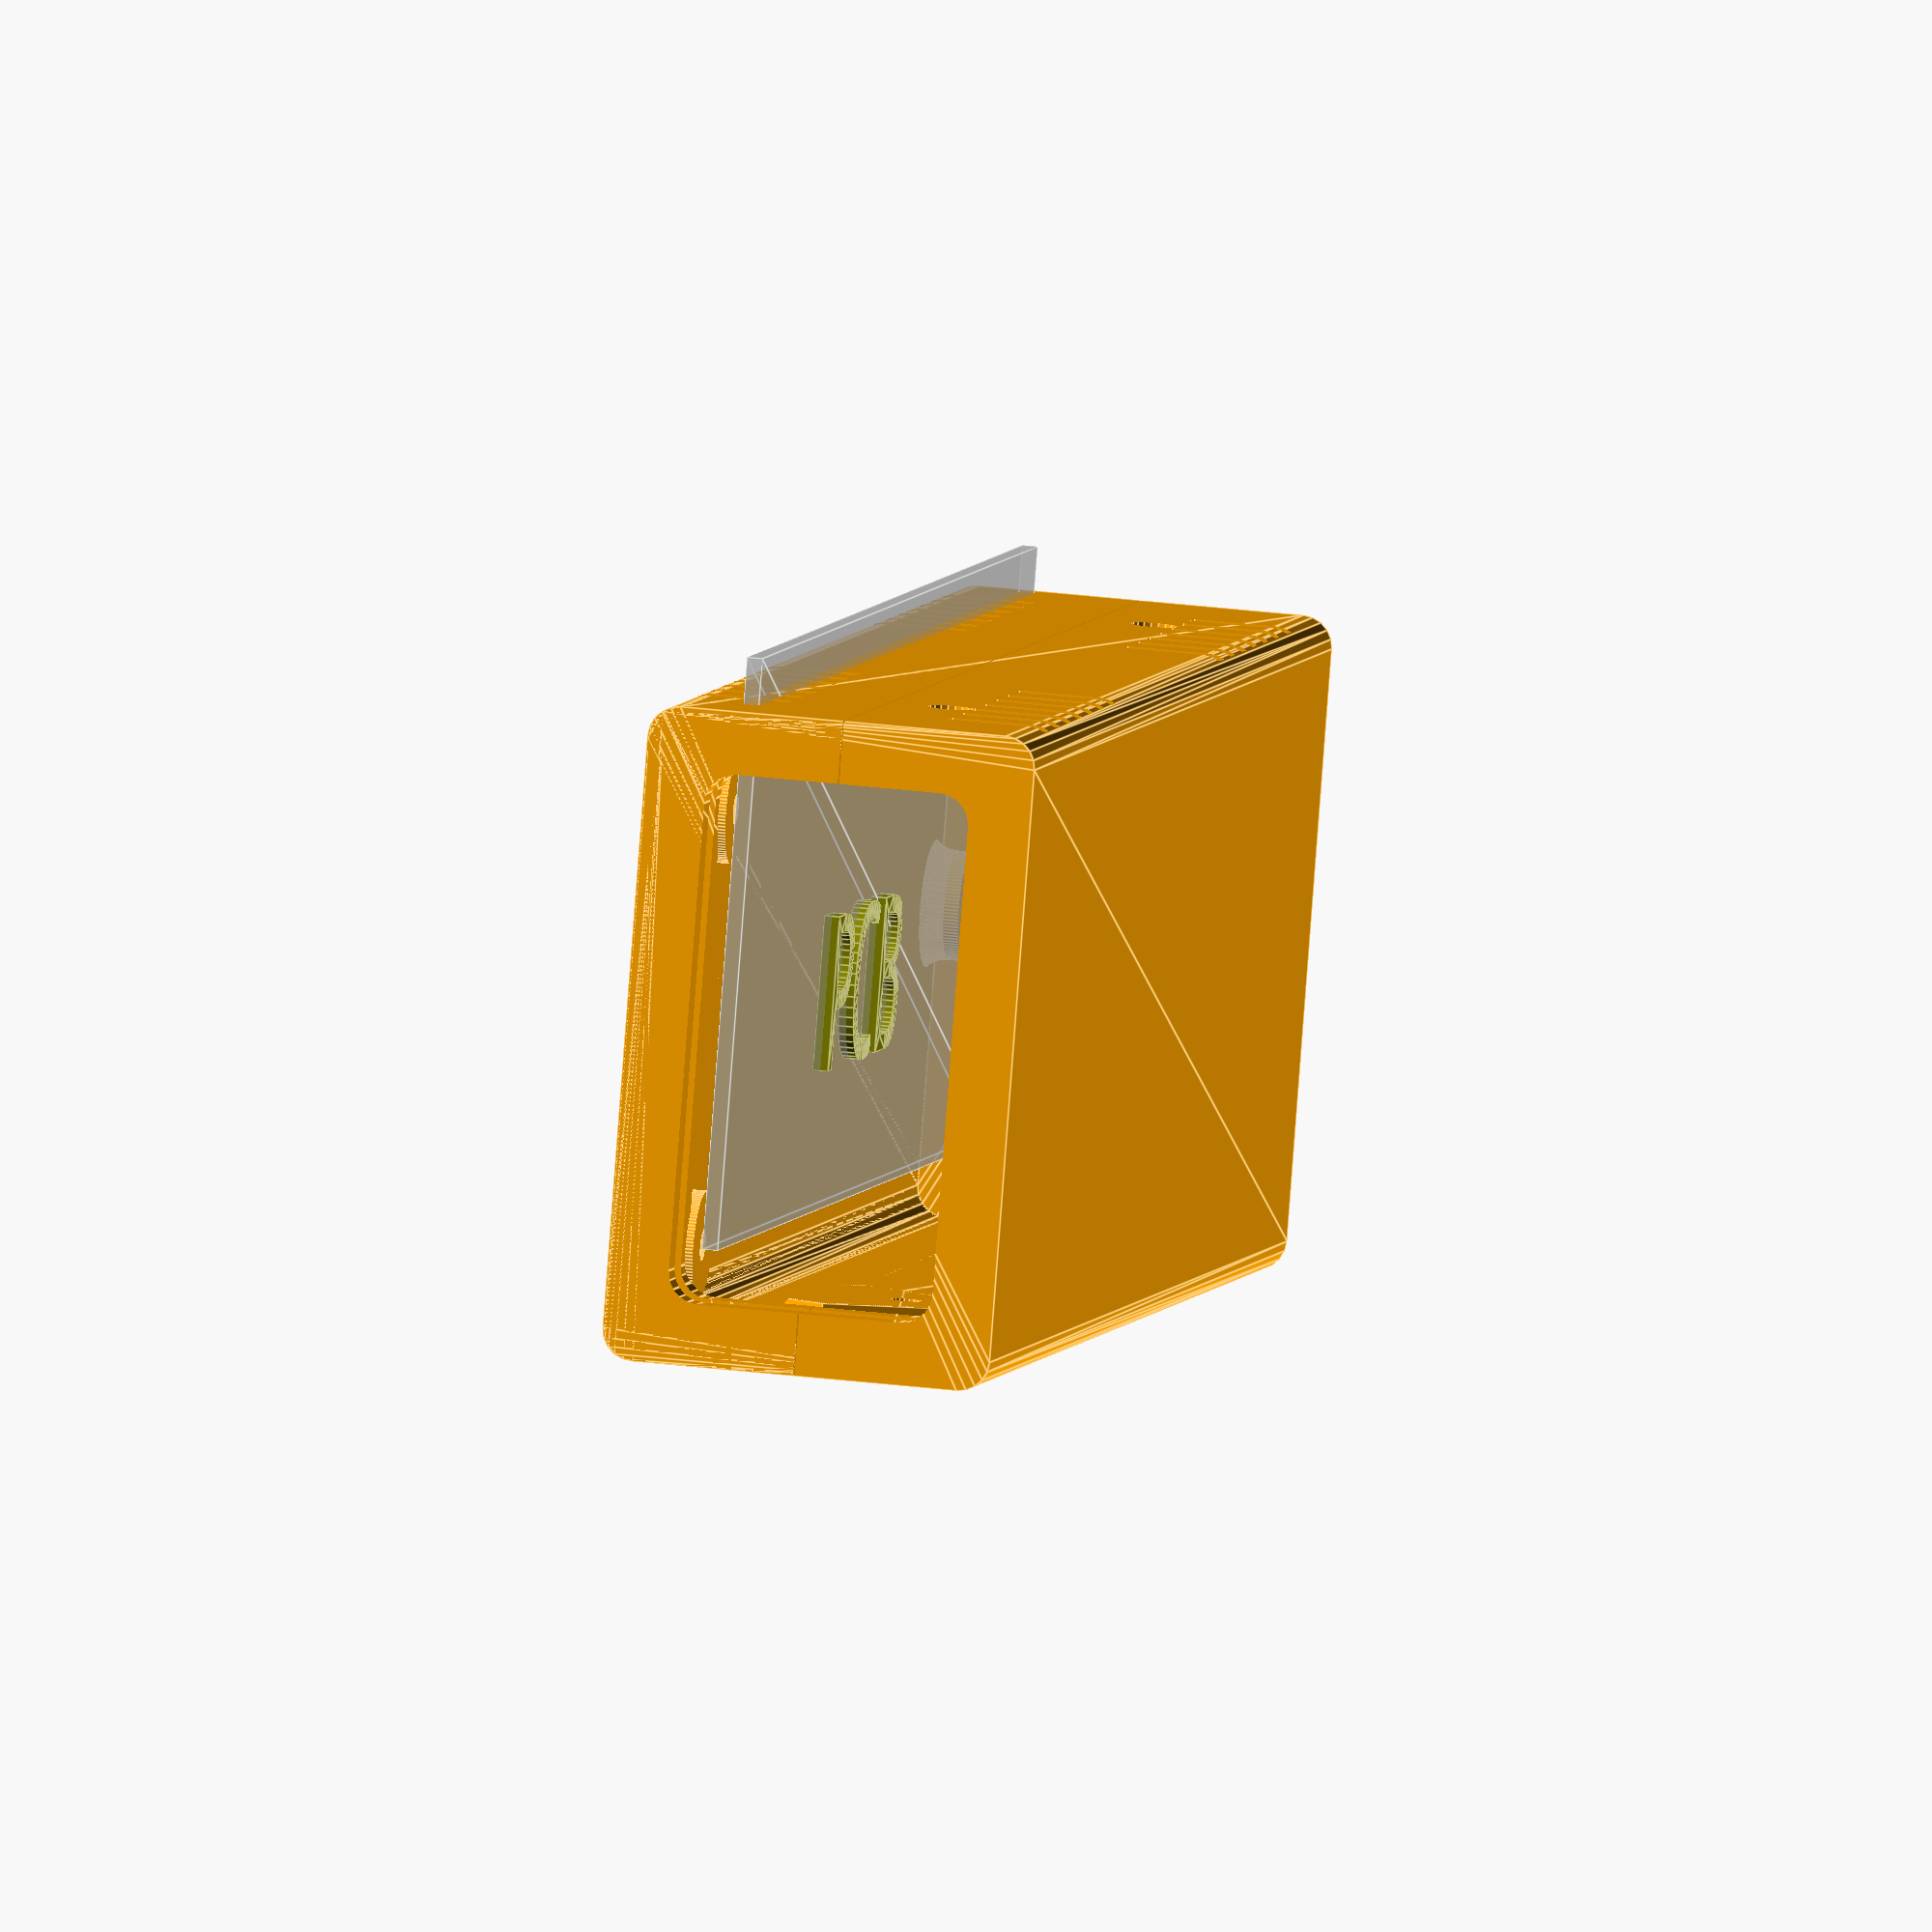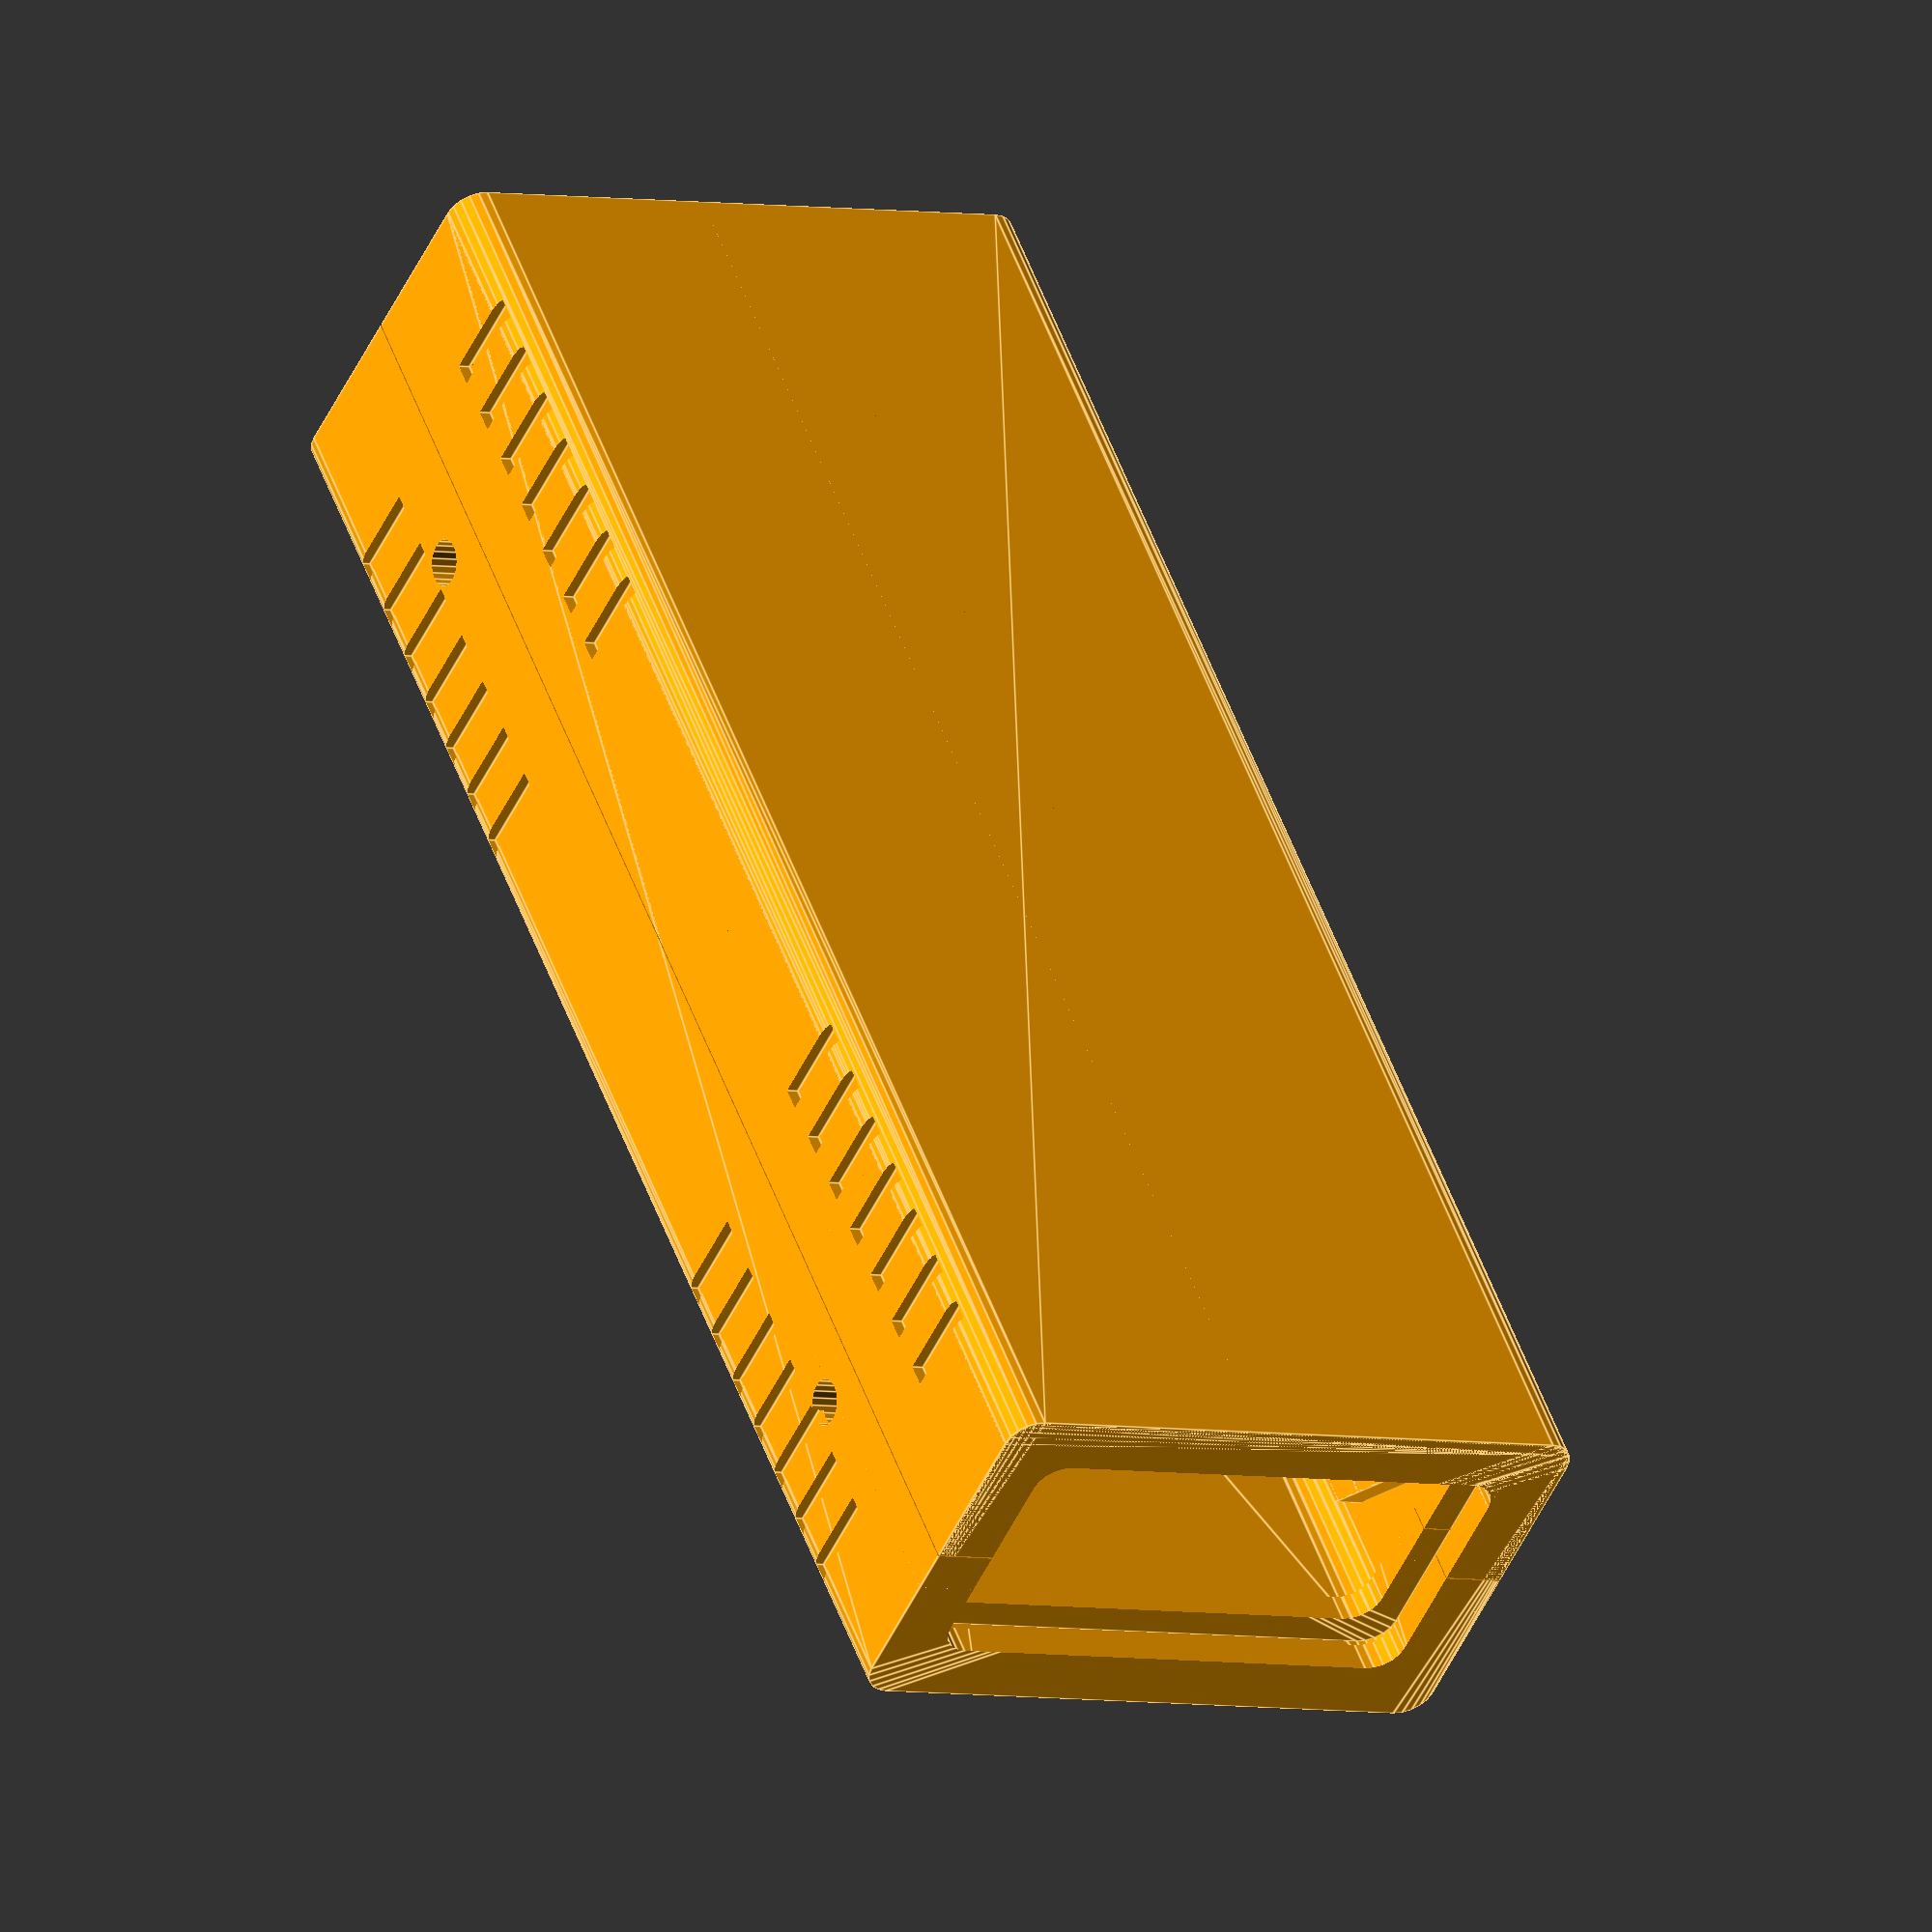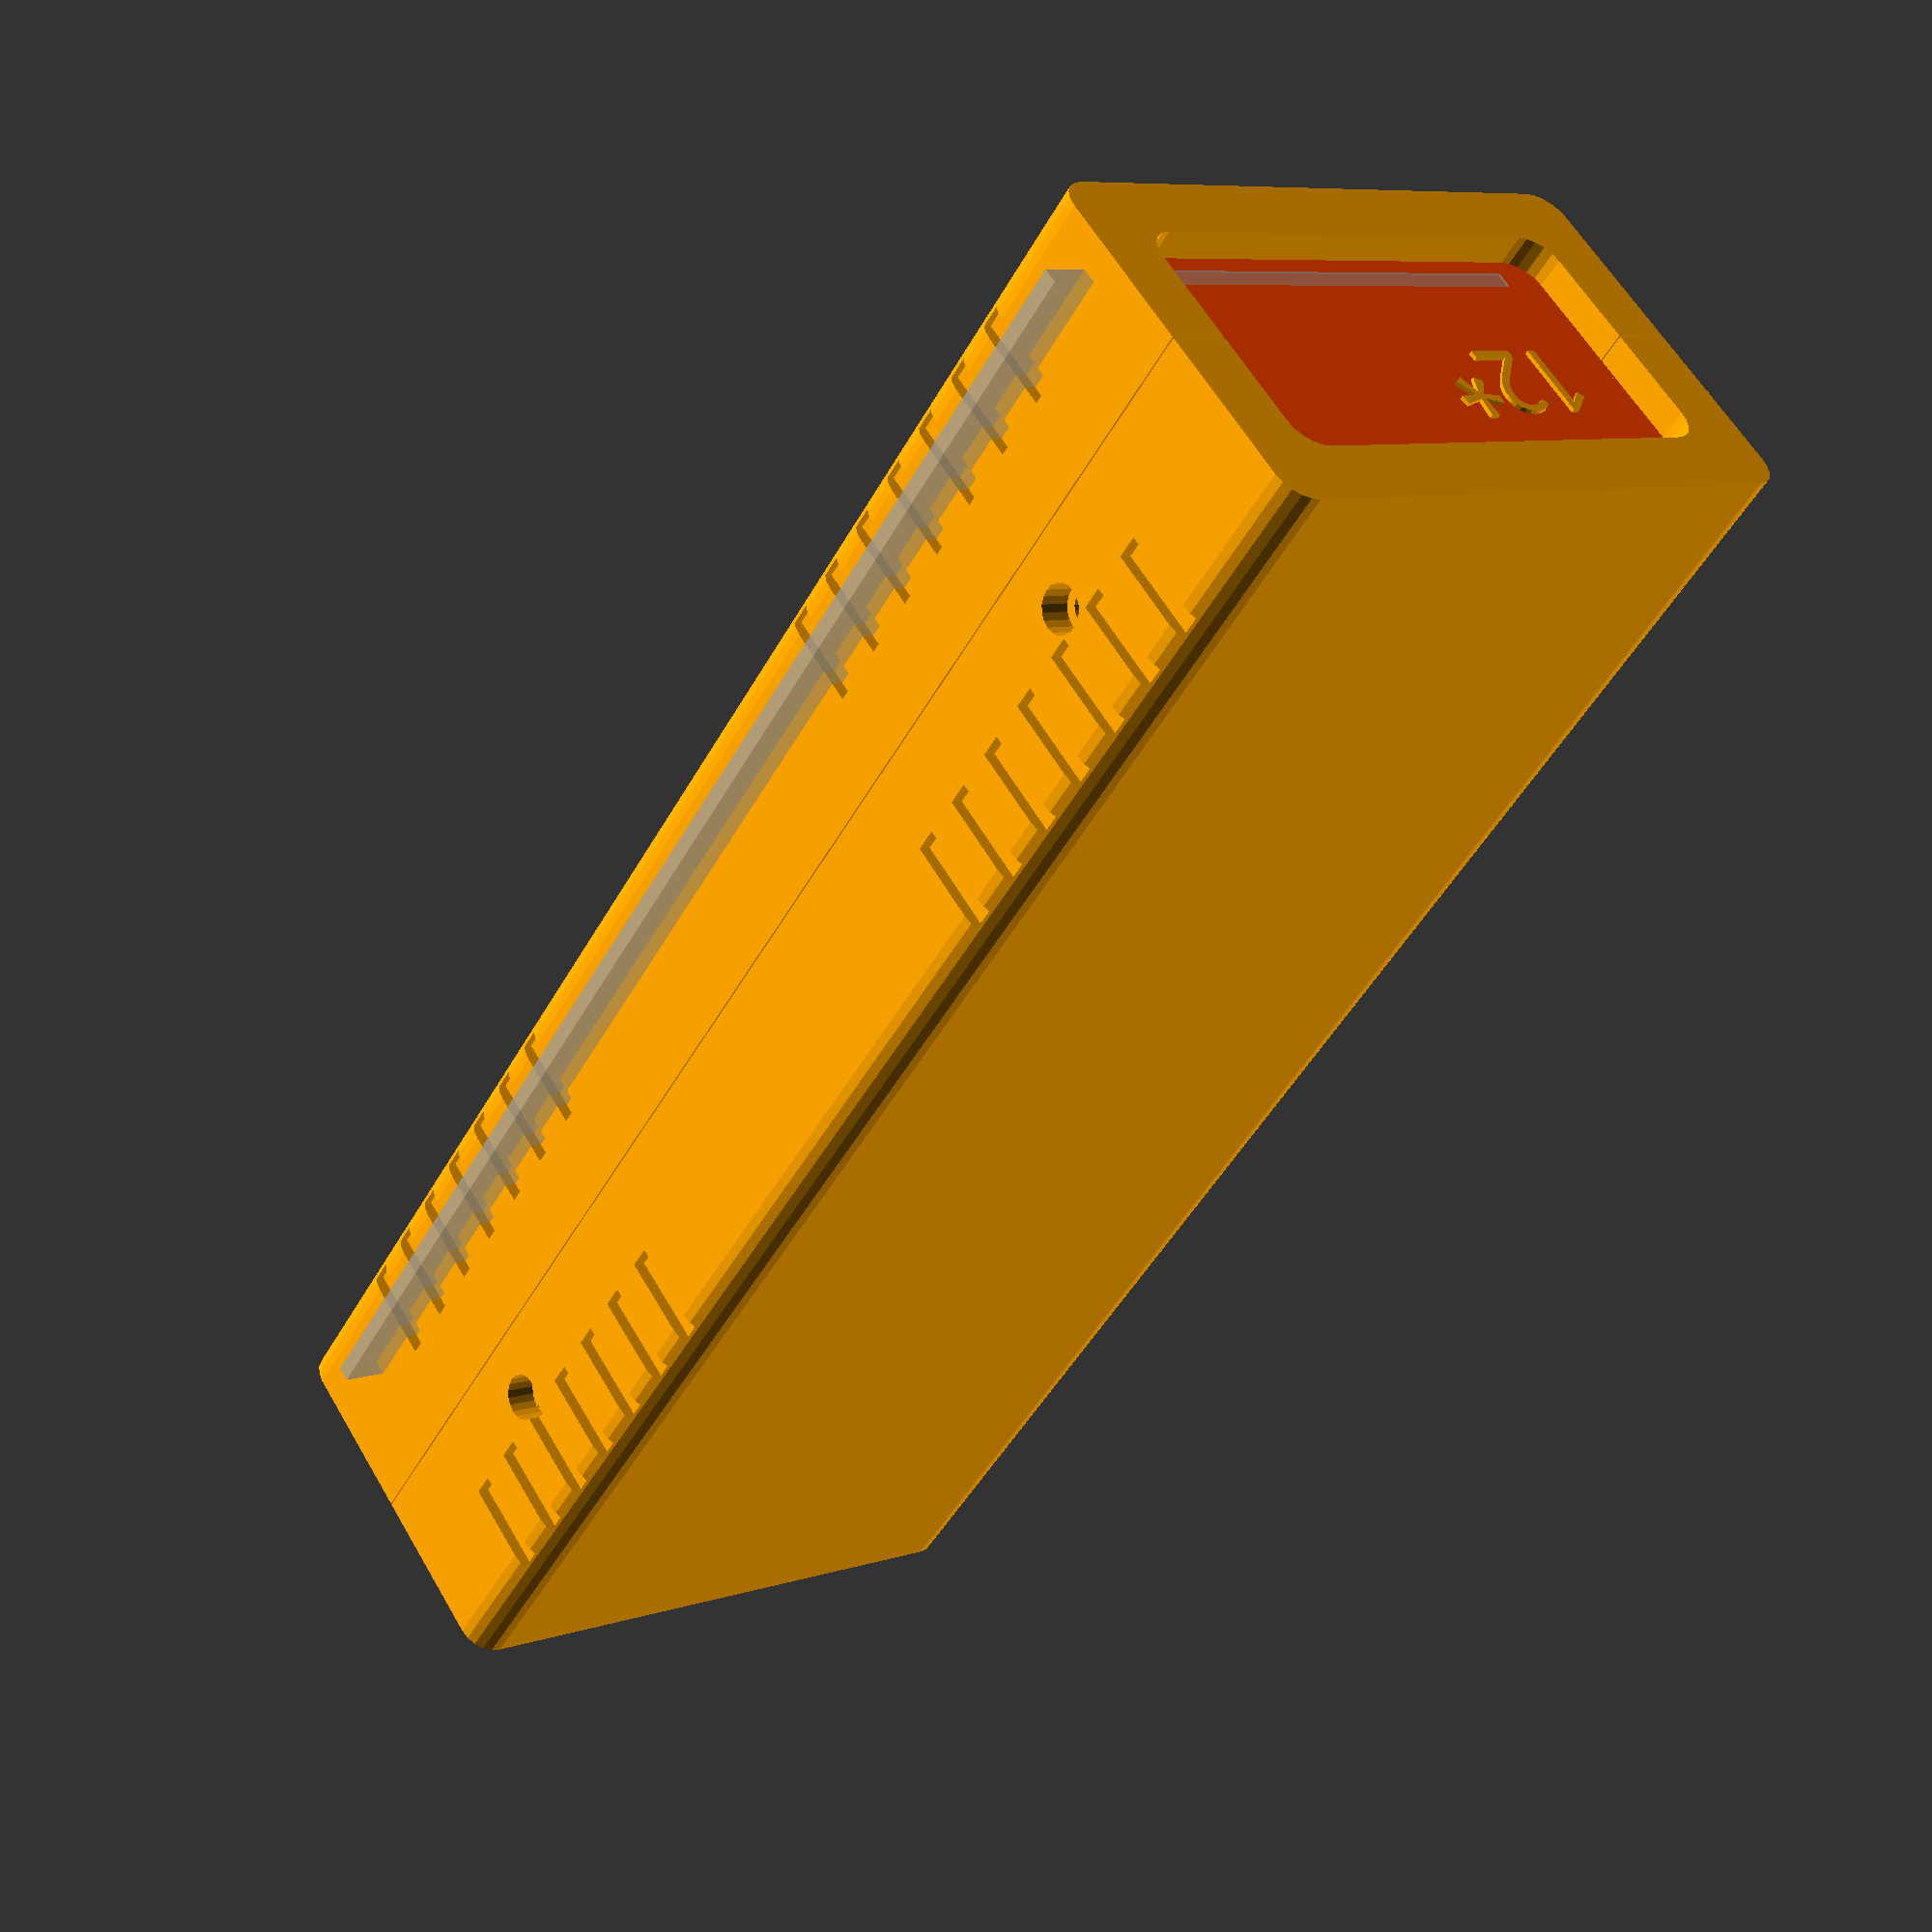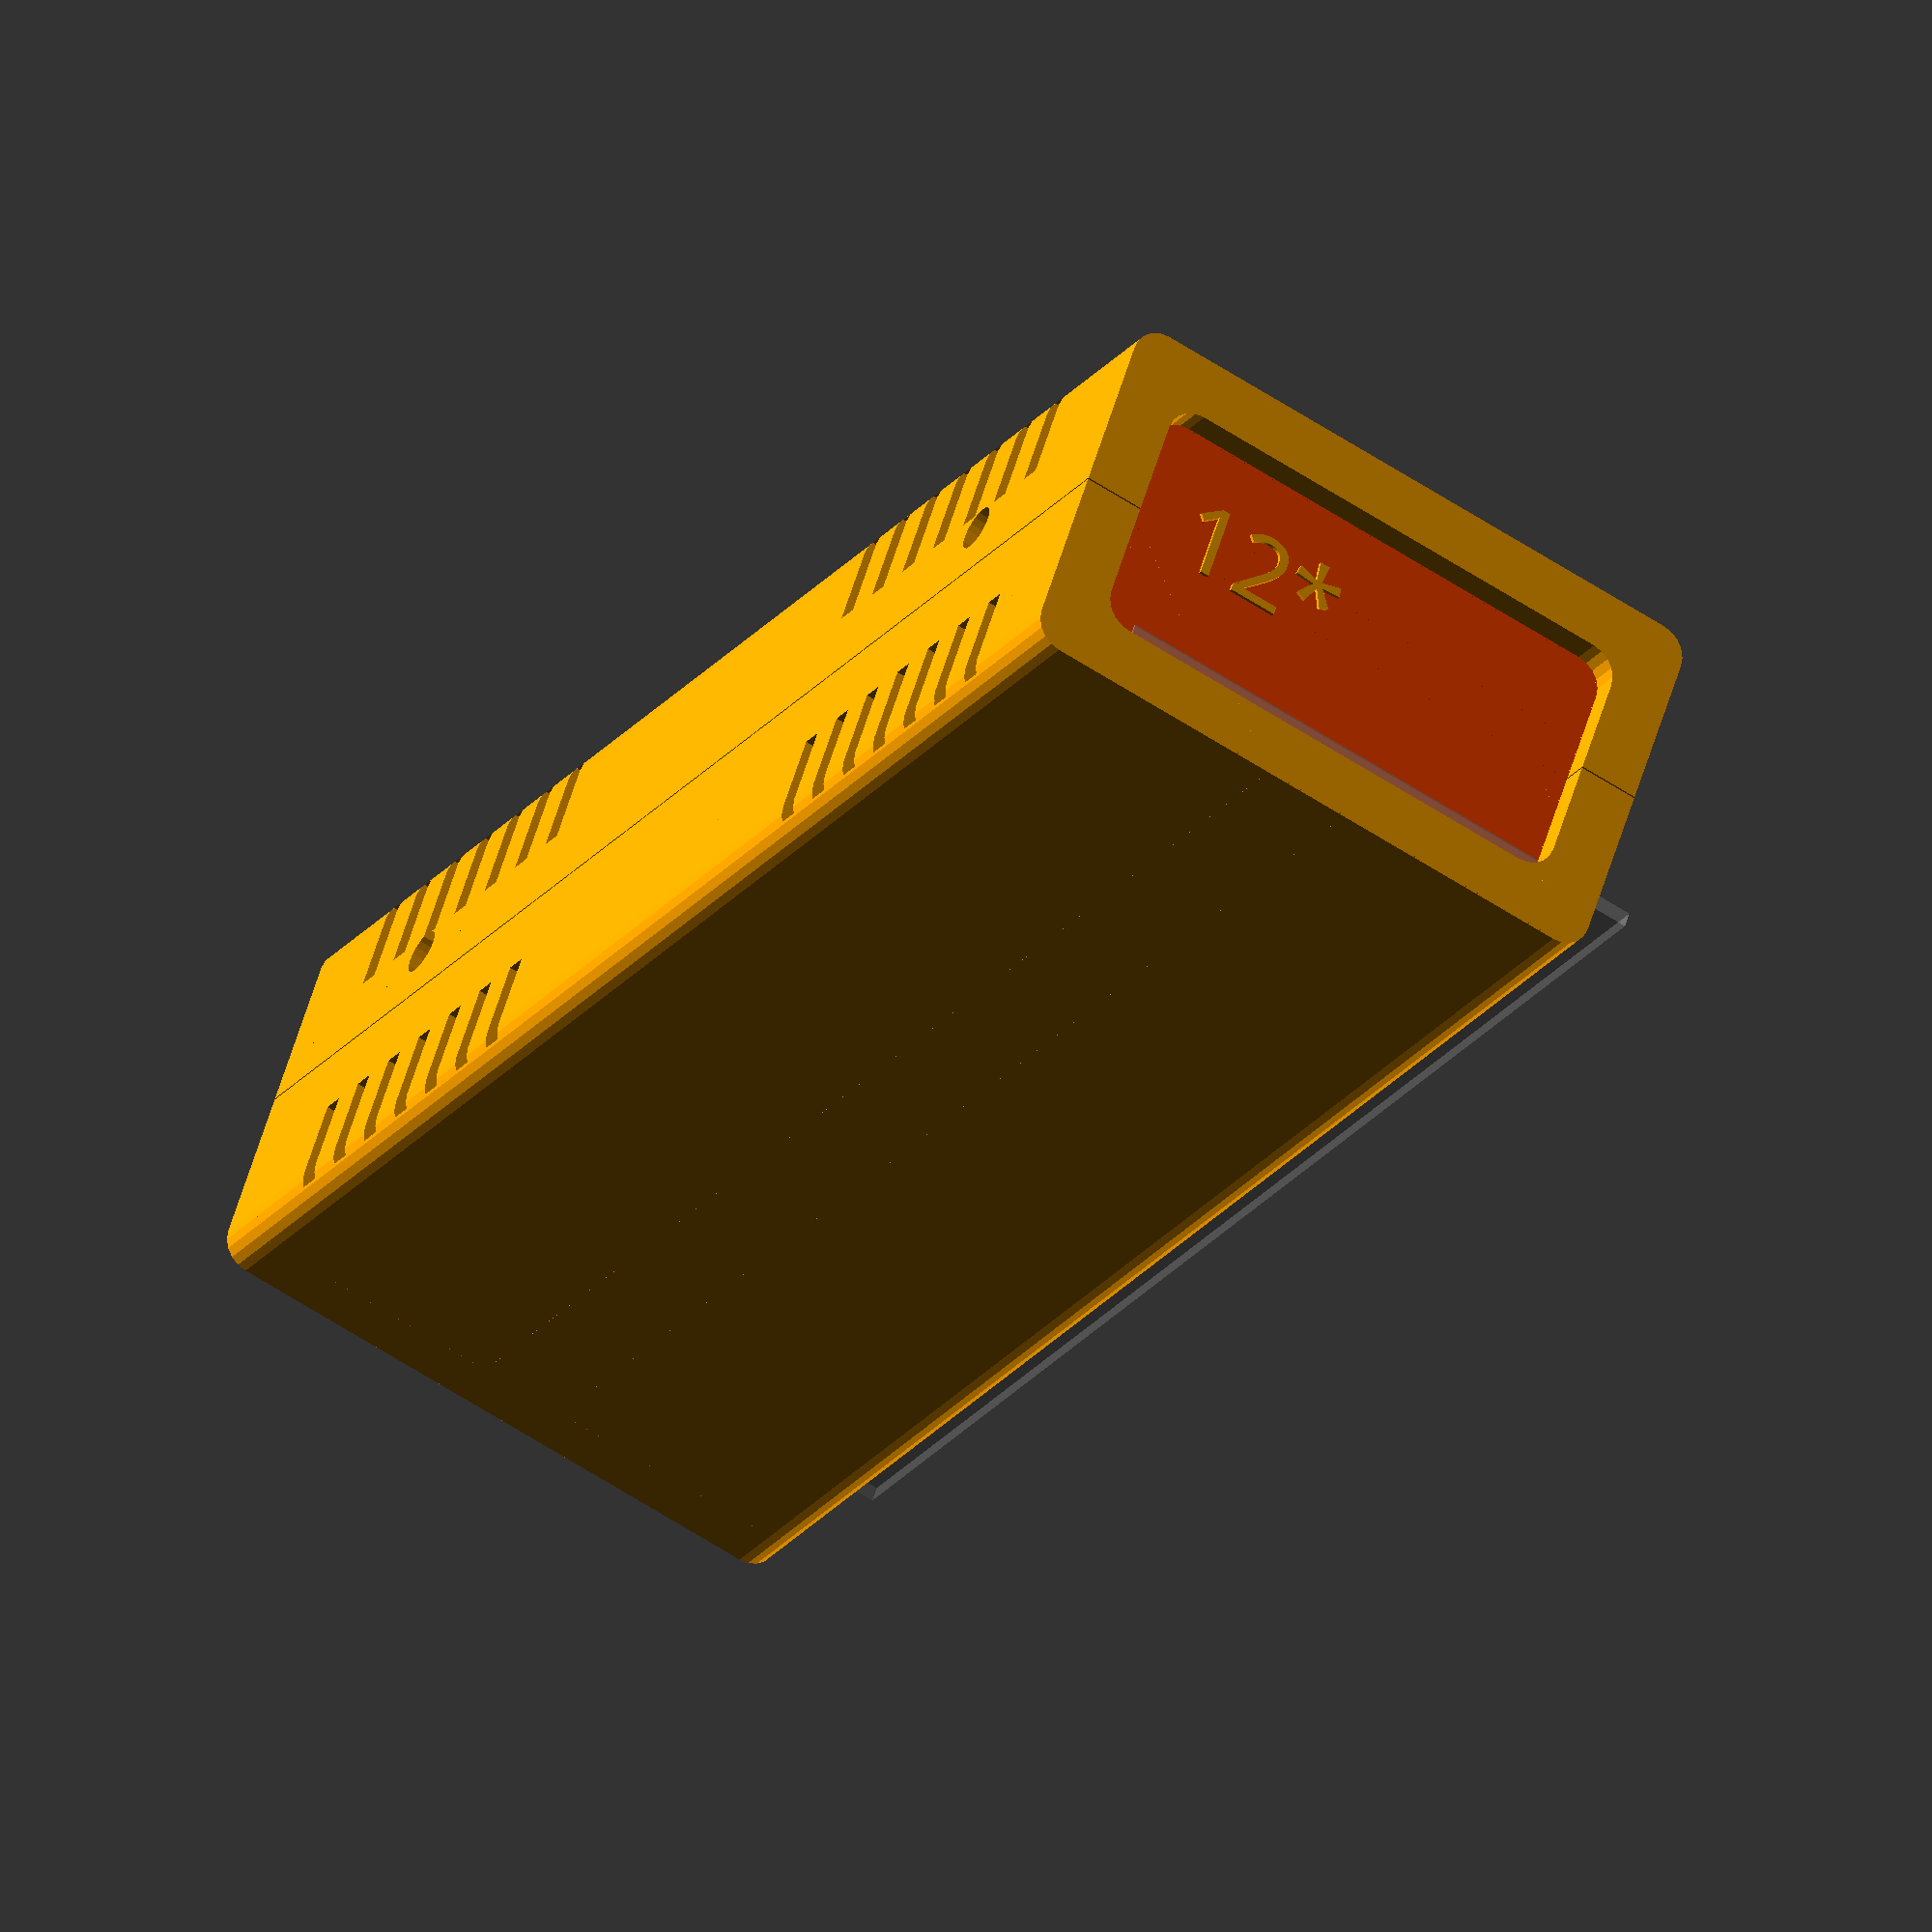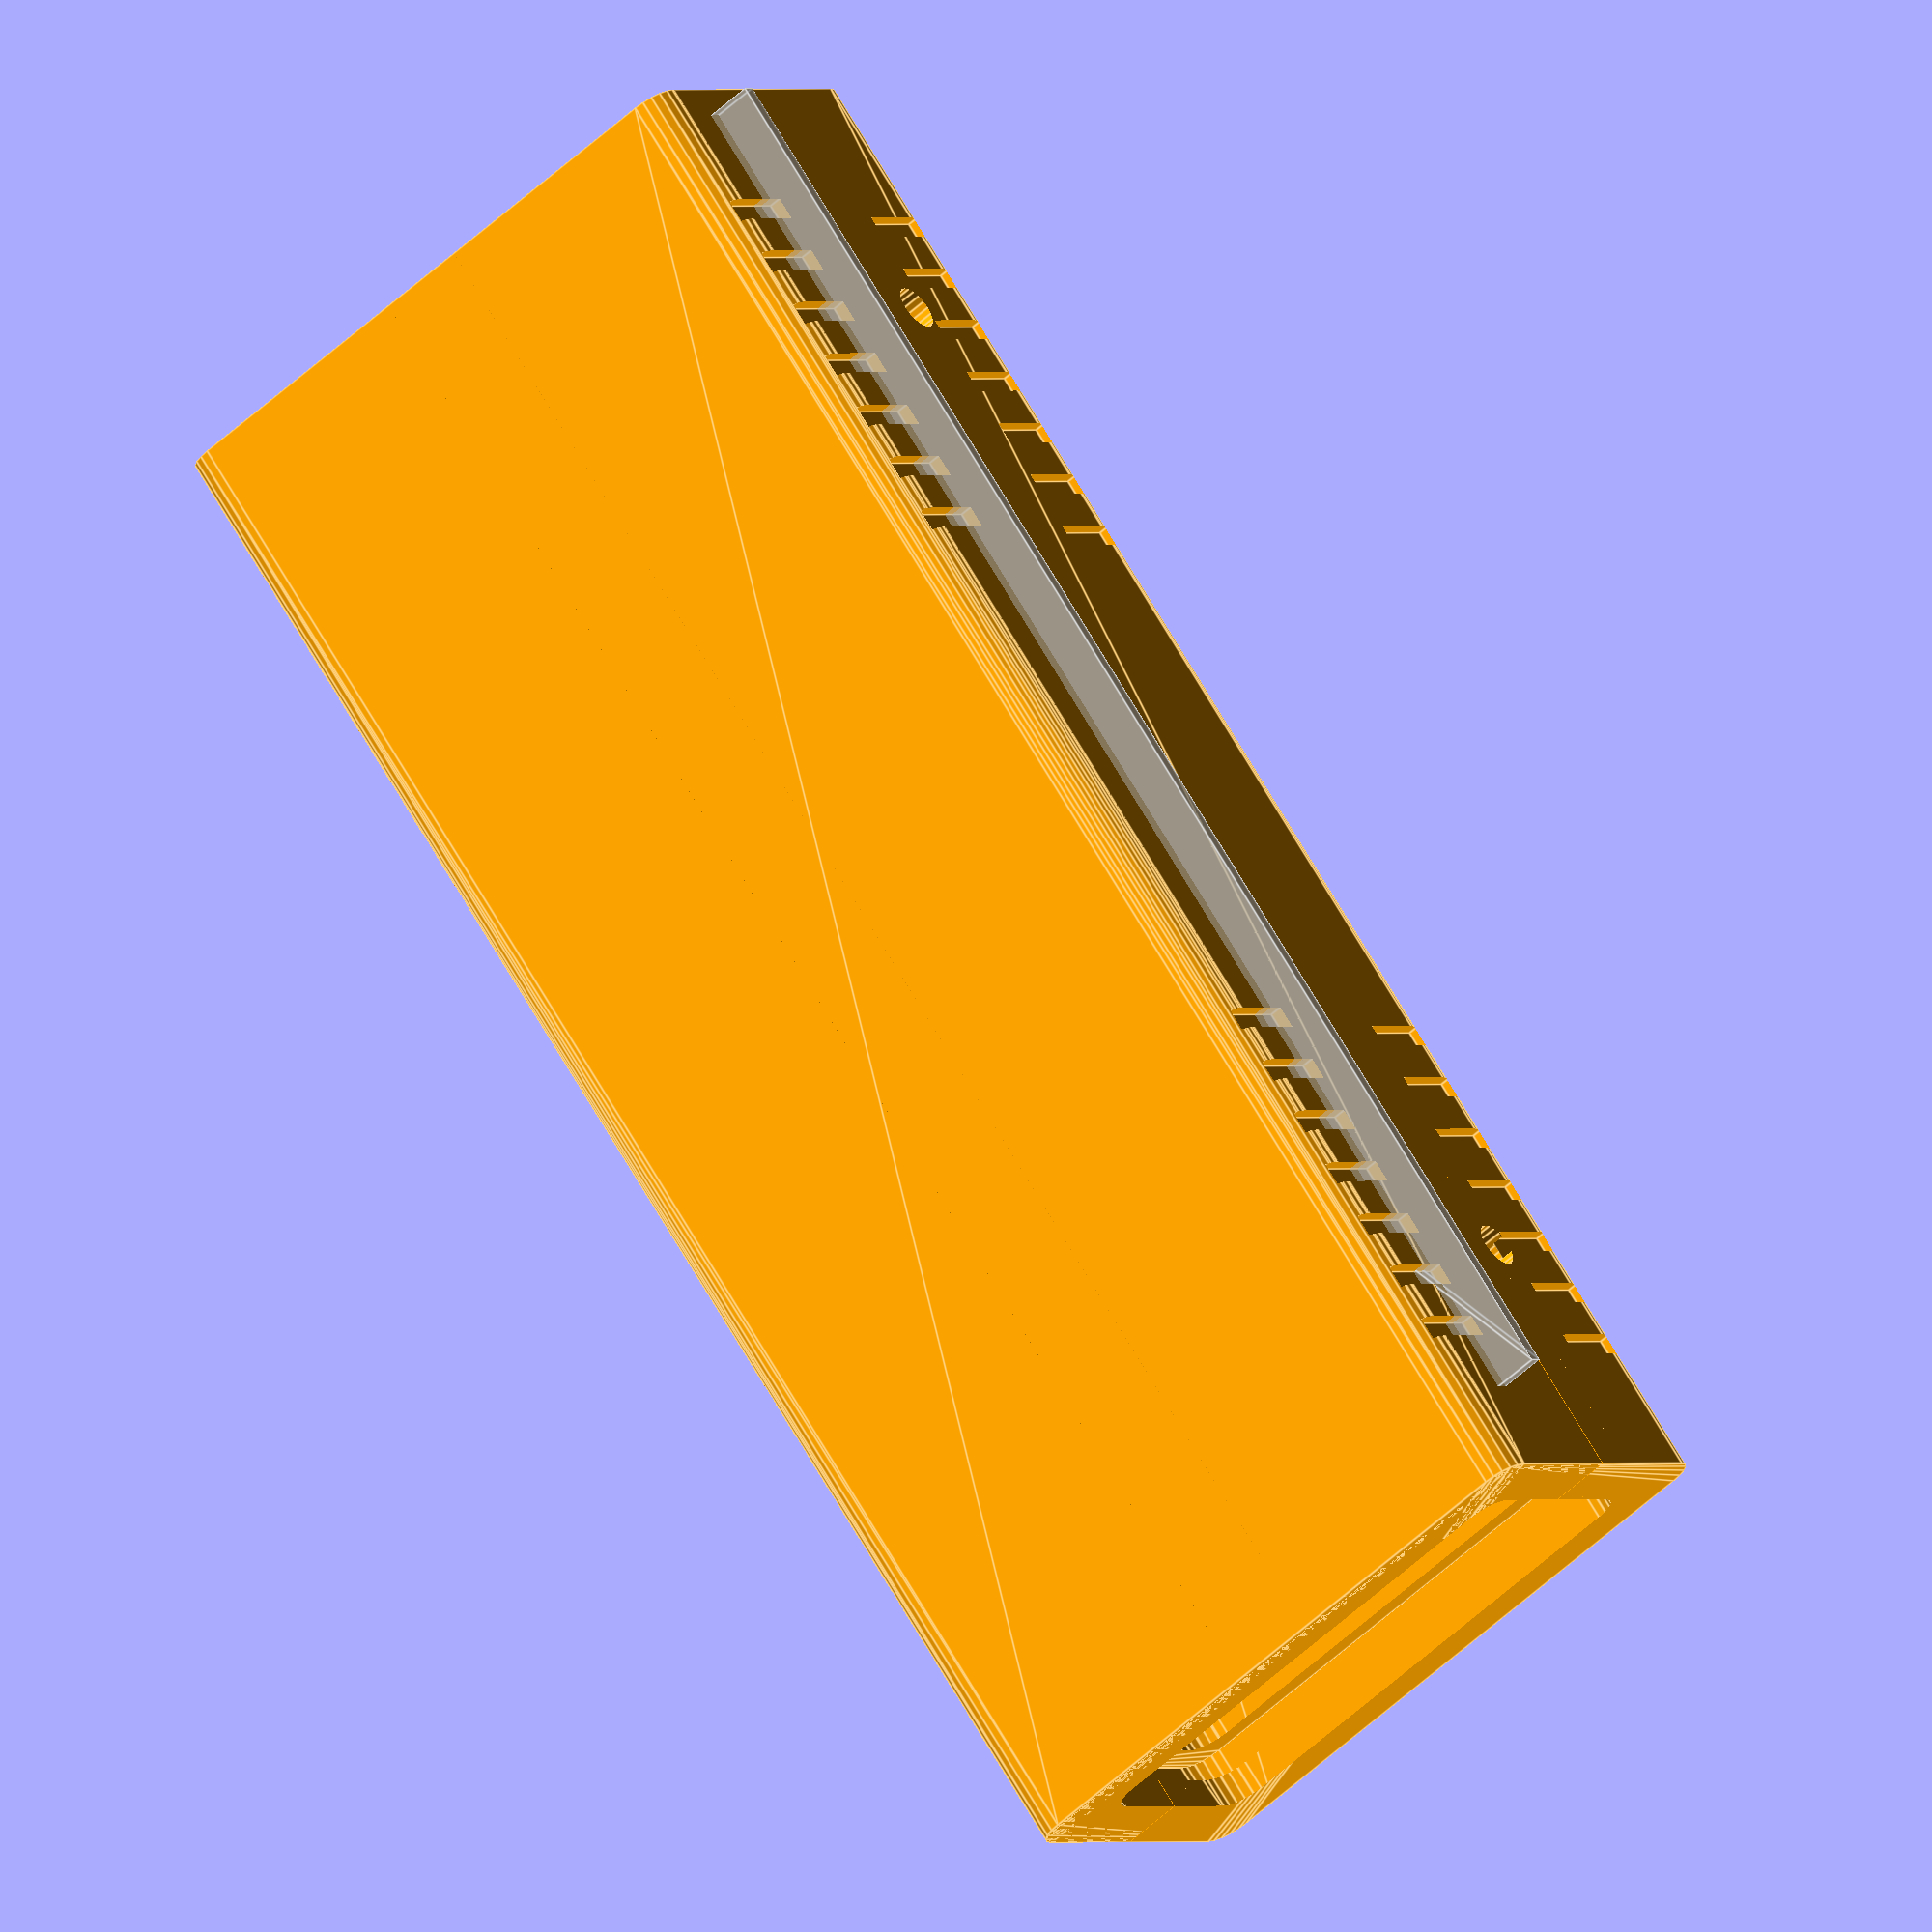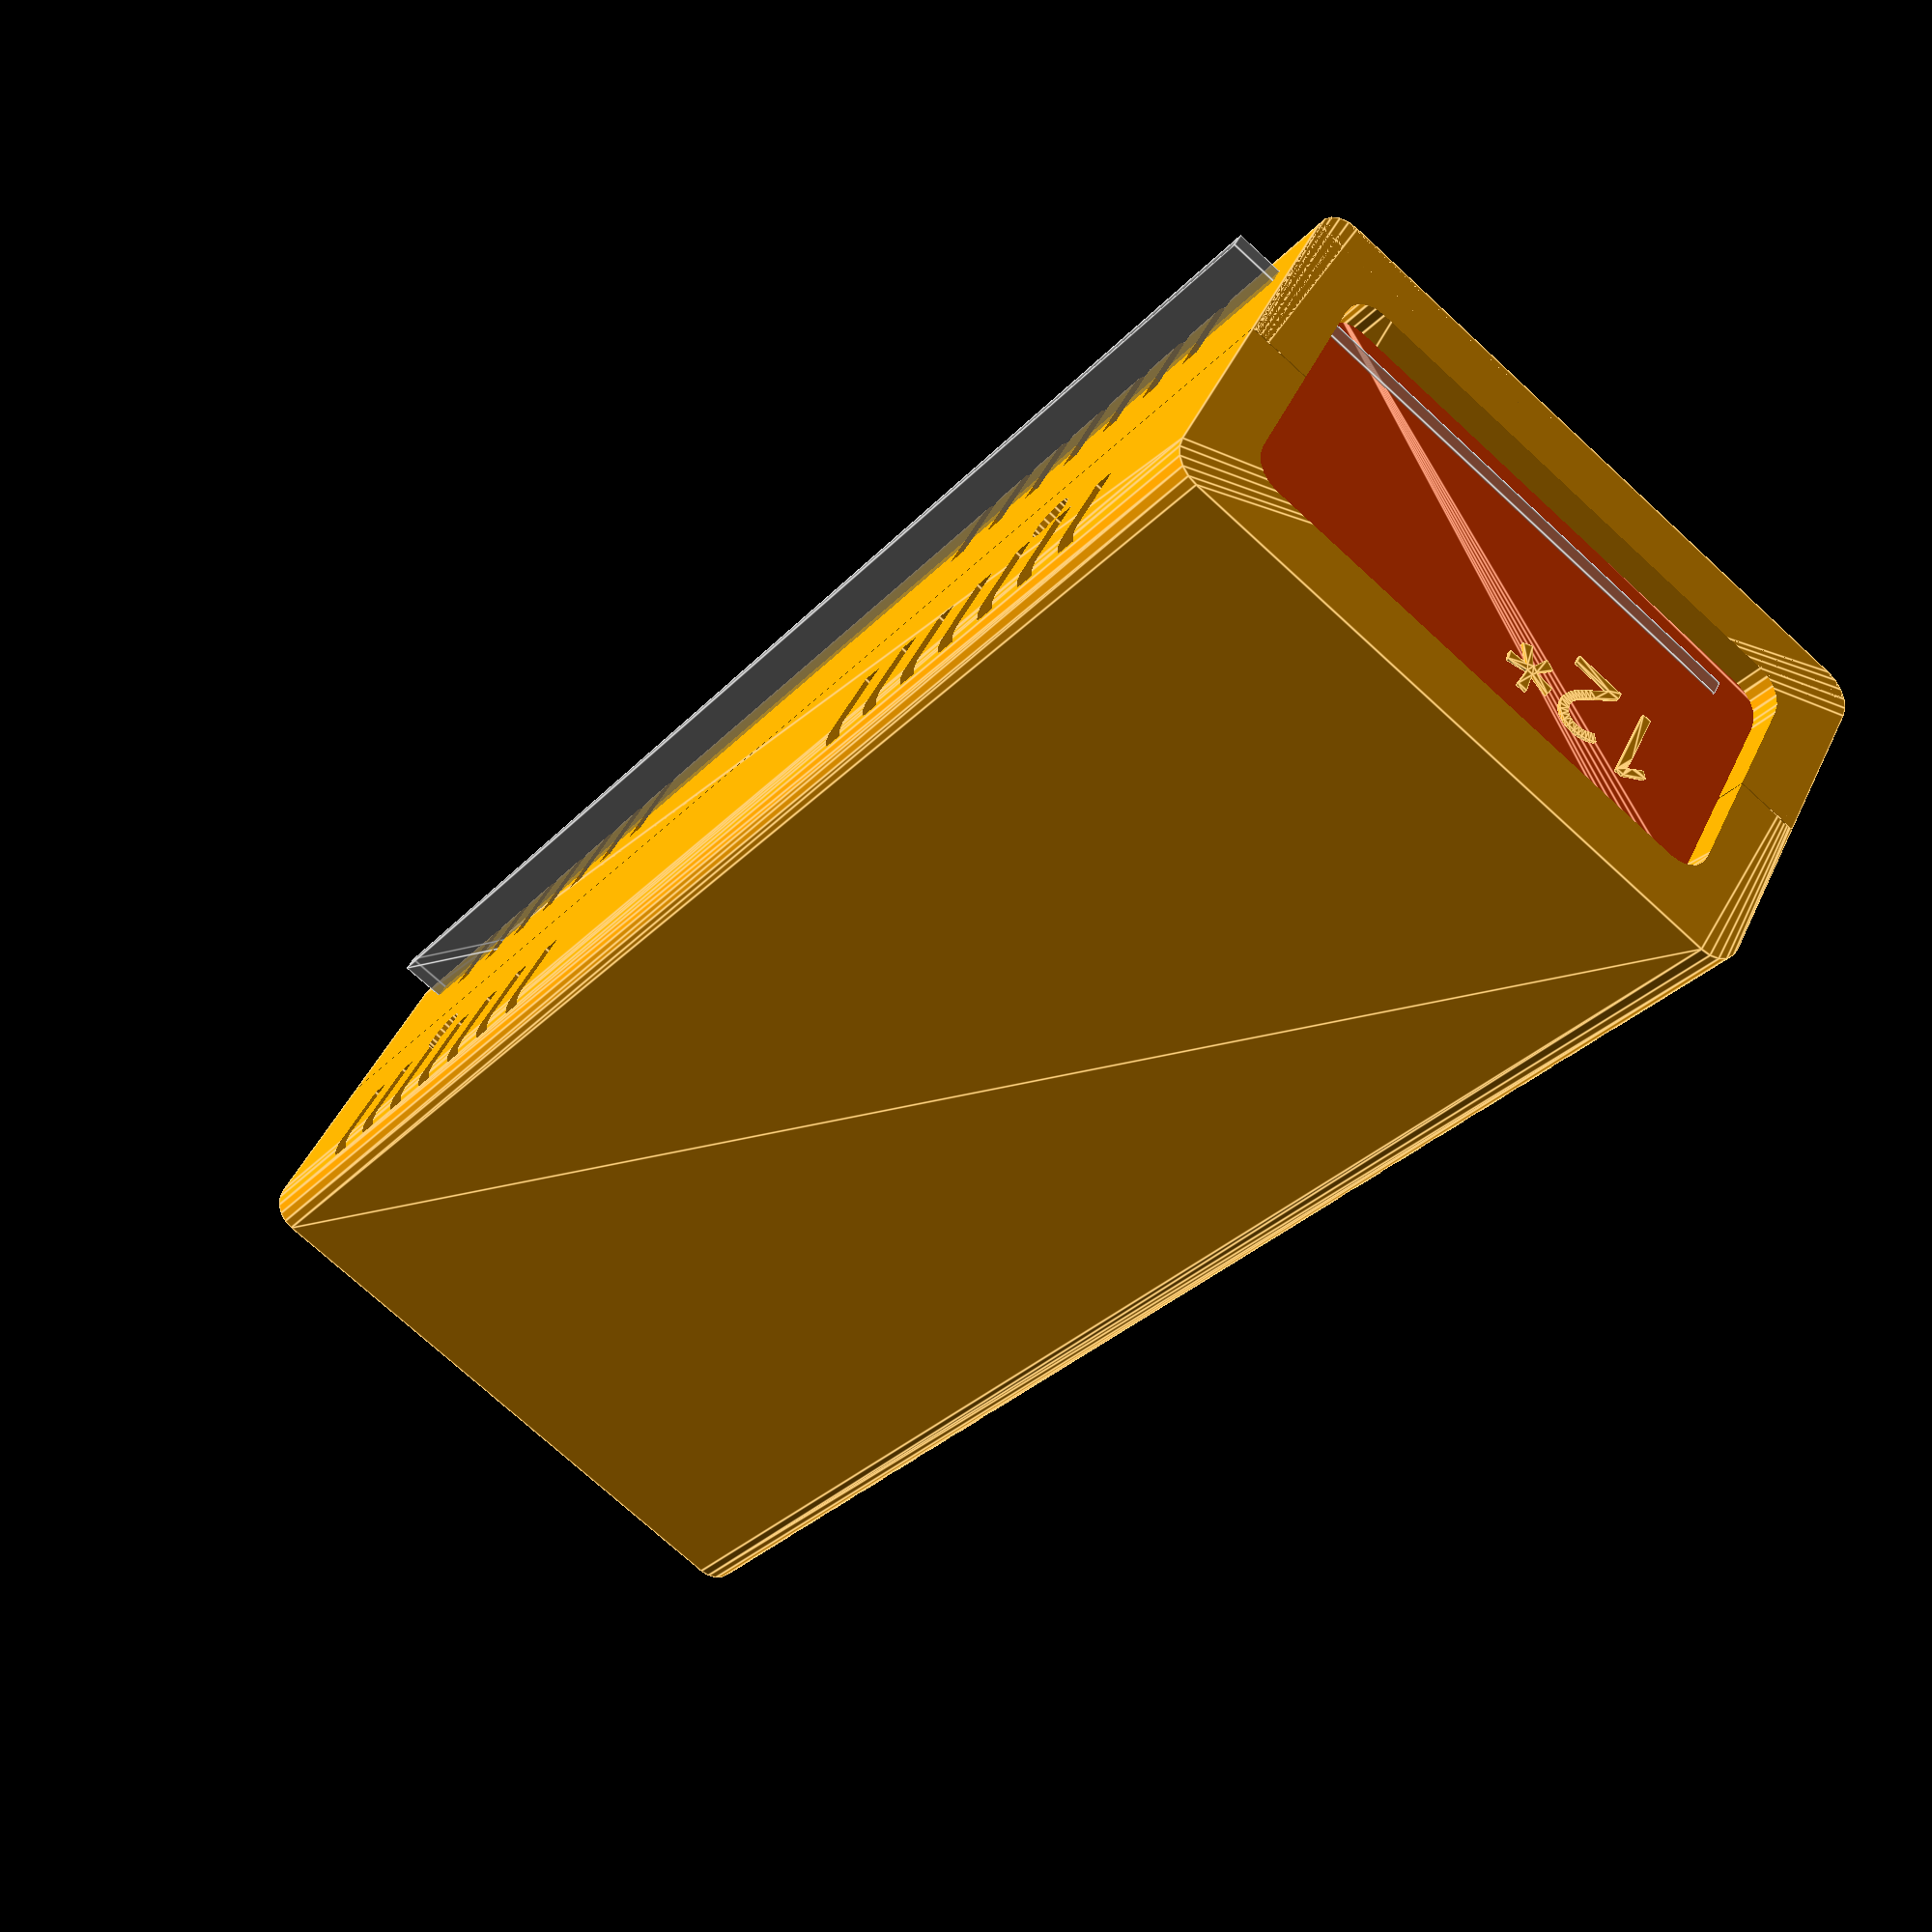
<openscad>

/*//////////////////////////////////////////////////////////////////
              -    FB Aka Heartman/Hearty 2016     -                   
              -   http://heartygfx.blogspot.com    -                  
              -       OpenScad Parametric Box      -                     
              -         CC BY-NC 3.0 License       -                      
////////////////////////////////////////////////////////////////////                                                                                                             
12/02/2016 - Fixed minor bug 
28/02/2016 - Added holes ventilation option                    
09/03/2016 - Added PCB feet support, fixed the shell artefact on export mode. 

*/////////////////////////// - Info - //////////////////////////////

// All coordinates are starting as integrated circuit pins.
// From the top view :

//   CoordD           <---       CoordC
//                                 ^
//                                 ^
//                                 ^
//   CoordA           --->       CoordB


////////////////////////////////////////////////////////////////////


////////// - Paramètres de la boite - Box parameters - /////////////

/* [PCB_Feet--TheBoard_Will_NotBeExported) ] */
//All dimensions are from the center foot axis
// - Coin bas gauche - Low left corner X position
PCBPosX         = 0;
// - Coin bas gauche - Low left corner Y position
PCBPosY         = 0;
// - Longueur PCB - PCB Length
PCBLength       = 35*2.54;
// - Largeur PCB - PCB Width
PCBWidth        = 11*2.54;
// - Heuteur pied - Feet height
FootHeight      = 5;
// - Diamètre pied - Foot diameter
FootDia         = 7;
// - Diamètre trou - Hole diameter
FootHole        = 2;
// - 3-foot mode, one foot width-asymmetric, 0 for normal 4-foot mode
Foot3Width = 6*2.54;

// those clearances should be larger than
// the PCB edge to hole centers distances
FootClrX = 5; // foot center to panel clearance
FootClrY = 5; // foot center to shell wall clearance

// - Epaisseur - Wall thickness  
Thick           = 2;//[2:5]  


/* [Box dimensions] */
// - Longueur - Length  
  Length        = PCBLength+2*(2*Thick+FootClrX);
// - Largeur - Width
  Width         = PCBWidth+2*(Thick+FootClrY);
// - Hauteur - Height  
  Height        = 25;
  
/* [Box options] */
// Pieds PCB - PCB feet (x4) 
  PCBFeet       = 1;// [0:No, 1:Yes]
// - Decorations to ventilation holes
  Vent          = 0;// [0:No, 1:Yes]
// - Decoration-Holes width (in mm)
  Vent_width    = 1.5;   
// - Text you want
  txt           = "12*";
// - Font size  
  TxtSize       = 5;                 
// - Font  
  Police        ="Arial Black"; 
// - Diamètre Coin arrondi - Filet diameter  
  Filet         = 2;//[0.1:12] 
// - lissage de l'arrondi - Filet smoothness  
  Resolution    = 20;//[1:100] 
// - Tolérance - Tolerance (Panel/rails gap)
  m             = 0.3;
// mounting legs clearance
  MountClearance = 0.1;
  // clearance between Top and Bottom shell
  ShellClearance = 0.1;


// mounting hole diameters
MountOuterHole = 3;
MountInnerHole = 2;


/* [STL element to export] */
//Coque haut - Top shell
  TShell        = 1;// [0:No, 1:Yes]
//Coque bas- Bottom shell
  BShell        = 1;// [0:No, 1:Yes]
//Panneau arrière - Back panel  
  BPanel        = 0;// [0:No, 1:Yes]
//Panneau avant - Front panel
  FPanel        = 1;// [0:No, 1:Yes]
//Texte façade - Front text
  Text          = 1;// [0:No, 1:Yes]


  
/* [Hidden] */
// - Couleur coque - Shell color  
Couleur1        = "Orange";       
// - Couleur panneaux - Panels color    
Couleur2        = "OrangeRed";    
// Thick X 2 - making decorations thicker if it is a vent to make sure they go through shell
Dec_Thick       = Vent ? Thick*2 : Thick; 
// - Depth decoration
Dec_size        = Vent ? Thick*2 : 0.8;

//////////////////// Oversize PCB limitation -Actually disabled - ////////////////////
//PCBL= PCBLength+PCBPosX>Length-(Thick*2+7) ? Length-(Thick*3+20+PCBPosX) : PCBLength;
//PCBW= PCBWidth+PCBPosY>Width-(Thick*2+10) ? Width-(Thick*2+12+PCBPosY) : PCBWidth;
PCBL=PCBLength;
PCBW=PCBWidth;
//echo (" PCBWidth = ",PCBW);



/////////// - Boitier générique bord arrondis - Generic Fileted box - //////////

module RoundBox($a=Length, $b=Width, $c=Height){// Cube bords arrondis
                    $fn=Resolution;            
                    translate([0,Filet,Filet]){  
                    minkowski (){                                              
                        cube ([$a-(Length/2),$b-(2*Filet),$c-(2*Filet)], center = false);
                        rotate([0,90,0]){    
                        cylinder(r=Filet,h=Length/2, center = false);
                            } 
                        }
                    }
                }// End of RoundBox Module

      
////////////////////////////////// - Module Coque/Shell - //////////////////////////////////         

module Coque(top=0){//Coque - Shell  
    Thick = Thick*2;  
    difference(){    
        difference(){//sides decoration
            union(){    
                     difference() {//soustraction de la forme centrale - Substraction Fileted box
                      
                        difference(){//soustraction cube median - Median cube slicer
                            union() {//union               
                            difference(){//Coque    
                                RoundBox();
                                translate([Thick/2,Thick/2,Thick/2]){     
                                        RoundBox($a=Length-Thick, $b=Width-Thick, $c=Height-Thick);
                                        }
                                        }//Fin diff Coque                            
                                difference(){//largeur Rails        
                                     translate([Thick+m,Thick/2,Thick/2]){// Rails
                                          RoundBox($a=Length-((2*Thick)+(2*m)), $b=Width-Thick, $c=Height-(Thick*2));
                                                          }//fin Rails
                                     translate([((Thick+m/2)*1.55),Thick/2,Thick/2+0.1]){ // +0.1 added to avoid the artefact
                                          RoundBox($a=Length-((Thick*3)+2*m), $b=Width-Thick, $c=Height-Thick);
                                                    }           
                                                }//Fin largeur Rails
                                    }//Fin union                                   
                               translate([-Thick,-Thick,Height/2]){// Cube à soustraire
                                    cube ([Length+100, Width+100, Height], center=false);
                                            }                                            
                                      }//fin soustraction cube median - End Median cube slicer
                               translate([-Thick/2,Thick,Thick]){// Forme de soustraction centrale 
                                    RoundBox($a=Length+Thick, $b=Width-Thick*2, $c=Height-Thick);       
                                    }                          
                                }                                          

                if(top < 0.5)
                for(i = [0:1])
                difference(){// Fixation box legs
                    union(){
                        translate([i*(Length-6*Thick-10)+3*Thick+5,Thick,Height/2]){
                            rotate([90,0,0]){
                                    $fn=6;
                                    cylinder(d=16,Thick/2);
                                    }   
                            }
                            
                       translate([i*(Length-6*Thick-10)+3*Thick+5,Width-Thick,Height/2]){
                            rotate([-90,0,0]){
                                    $fn=6;
                                    cylinder(d=16,Thick/2);
                                    }   
                            }

                        }
                            // angular cut 45 deg
                            translate([4,Thick+Filet,Height/2-57]){   
                             rotate([45,0,0]){
                                   cube([Length,40,40]);    
                                  }
                           }
                            // angular cut 45 deg
                            translate([4,Width-(Thick+Filet),Height/2-57]){   
                             rotate([45,0,0]){
                                   cube([Length,40,40]);    
                                  }
                           }
                           // clearance cut
                           translate([0,-(Thick*1.5-MountClearance),Height/2]){
                                cube([Length,Thick*2,10]);
                           }
                           // clearance cut
                           translate([0,Width-Thick*2+(Thick*1.5-MountClearance),Height/2]){
                               rotate([0,0,0])
                                cube([Length,Thick*2,10]);
                           }
                    } //Fin fixation box legs
            }

        union(){// outbox sides decorations
            //if(Thick==1){Thick=2;
            for(i=[0:Thick:Length/4]){

                // Ventilation holes part code submitted by Ettie - Thanks ;) 
                    translate([10+i,-Dec_Thick+Dec_size,1]){
                    cube([Vent_width,Dec_Thick,Height/4]);
                    }
                    translate([(Length-10) - i,-Dec_Thick+Dec_size,1]){
                    cube([Vent_width,Dec_Thick,Height/4]);
                    }
                    translate([(Length-10) - i,Width-Dec_size,1]){
                    cube([Vent_width,Dec_Thick,Height/4]);
                    }
                    translate([10+i,Width-Dec_size,1]){
                    cube([Vent_width,Dec_Thick,Height/4]);
                    }
  
                
                    }// fin de for
               // }
                }//fin union decoration
            }//fin difference decoration

            if(top < 0.5)
            for(i = [0:1])
            union(){ //sides inner holes
                $fn=20;
                translate([i*(Length - 6*Thick-10) + 3*Thick+5,20,Height/2+4]){
                    rotate([90,0,0]){
                    cylinder(d=MountInnerHole,20);
                    }
                }
                translate([i*(Length - 6*Thick-10) + 3*Thick+5,Width-20,Height/2+4]){
                    rotate([-90,0,0]){
                    cylinder(d=MountInnerHole,20);
                    }
                }
            }
            if(top > 0.5)
            for(i = [0:1])
            union() // sides outer holes
            {
                $fn=20;
                translate([i*(Length - 6*Thick-10) + 3*Thick+5,5,Height/2-4+ShellClearance]){
                    rotate([90,0,0]){
                    cylinder(d=MountOuterHole,20);
                    }
                }
                translate([i*(Length - 6*Thick-10) + 3*Thick+5,Width+5,Height/2-4+ShellClearance]){
                    rotate([90,0,0]){
                    cylinder(d=MountOuterHole,20);
                    }
                }
            }//fin de sides holes

        }//fin de difference holes
}// fin coque 

////////////////////////////// - Experiment - ///////////////////////////////////////////


///////////////////////////////// - Module Front/Back Panels - //////////////////////////
                            
module Panels(){//Panels
    color(Couleur2){
        translate([Thick+m,m/2,m/2]){
             difference(){
                  translate([0,Thick,Thick]){ 
                     RoundBox(Length,Width-((Thick*2)+m),Height-((Thick*2)+m));}
                  translate([Thick,-5,0]){
                     cube([Length,Width+10,Height]);}
                     }
                }
         }
}


/////////////////////// - Foot with base filet - /////////////////////////////
module foot(FootDia,FootHole,FootHeight){
    Filet=2;
    color("Orange")   
    translate([0,0,Filet-1.5])
    difference(){
    
    difference(){
            //translate ([0,0,-Thick]){
                cylinder(d=FootDia+Filet,FootHeight-Thick, $fn=100);
                        //}
                    rotate_extrude($fn=100){
                            translate([(FootDia+Filet*2)/2,Filet,0]){
                                    minkowski(){
                                            square(10);
                                            circle(Filet, $fn=100);
                                        }
                                 }
                           }
                   }
            cylinder(d=FootHole,FootHeight+1, $fn=100);
               }          
}// Fin module foot
  
module Feet(){     
//////////////////// - PCB only visible in the preview mode - /////////////////////    
    translate([2*Thick+2,Thick+5,FootHeight+(Thick/2)-0.5]){
    
    %square ([PCBL+10,PCBW+10]);
       translate([PCBL/2,PCBW/2,0.5]){ 
        color("Olive")
        %text("PCB", halign="center", valign="center", font="Arial black");
       }
    } // Fin PCB 
  
    
////////////////////////////// - 4 Feet - //////////////////////////////////////////     
    translate([2*Thick+FootClrX,Thick+FootClrY,Thick/2]){
        foot(FootDia,FootHole,FootHeight);
    }
    translate([2*Thick+FootClrX,(Thick)+PCBW+FootClrY,Thick/2]){
        foot(FootDia,FootHole,FootHeight);
    }   

    if(Foot3Width < 0.001)
    {
        // 4-foot mode
    translate([(2*Thick)+PCBL+FootClrX,(Thick)+PCBW+FootClrY,Thick/2]){
        foot(FootDia,FootHole,FootHeight);
        }        
    translate([(2*Thick)+PCBL+FootClrX,Thick+FootClrY,Thick/2]){
        foot(FootDia,FootHole,FootHeight);
        }
    }
    else
    {
        // 3-foot mode
    translate([(2*Thick)+PCBL+FootClrX,(Thick)+Foot3Width+FootClrY,Thick/2]){
        foot(FootDia,FootHole,FootHeight);
        }        
    }
} // Fin du module Feet
 

///////////////////////////////////// - Main - ///////////////////////////////////////

if(BPanel==1)
//Back Panel
translate ([-m/2,0,0]){
Panels();
}

if(FPanel==1)
//Front Panel
rotate([0,0,180]){
    translate([-Length-m/2,-Width,0]){             
     Panels();
       }
   }

if(Text==1)
// Front text
color(Couleur1){     
     translate([Length-(Thick),Thick*4,(Height-(Thick*4+(TxtSize/2)))]){// x,y,z
          rotate([90,0,90]){
              linear_extrude(height = 0.25){
              text(txt, font = Police, size = TxtSize,  valign ="center", halign ="left");
                        }
                 }
         }
}


if(BShell==1)
// Coque bas - Bottom shell
color(Couleur1){ 
Coque(top=0);
}


if(TShell==1)
// Coque haut - Top Shell
color( Couleur1,1){
    translate([Length,0,Height+ShellClearance]){
        rotate([0,180,0]){
                Coque(top=1);
                }
        }
}

if (PCBFeet==1)
// Feet
translate([PCBPosX,PCBPosY,0]){ 
Feet();
 }
</openscad>
<views>
elev=332.4 azim=23.0 roll=281.1 proj=o view=edges
elev=48.0 azim=291.3 roll=156.1 proj=o view=edges
elev=300.4 azim=302.6 roll=330.1 proj=p view=wireframe
elev=304.3 azim=239.7 roll=196.3 proj=o view=wireframe
elev=179.8 azim=125.2 roll=331.5 proj=o view=edges
elev=135.7 azim=126.8 roll=156.8 proj=p view=edges
</views>
